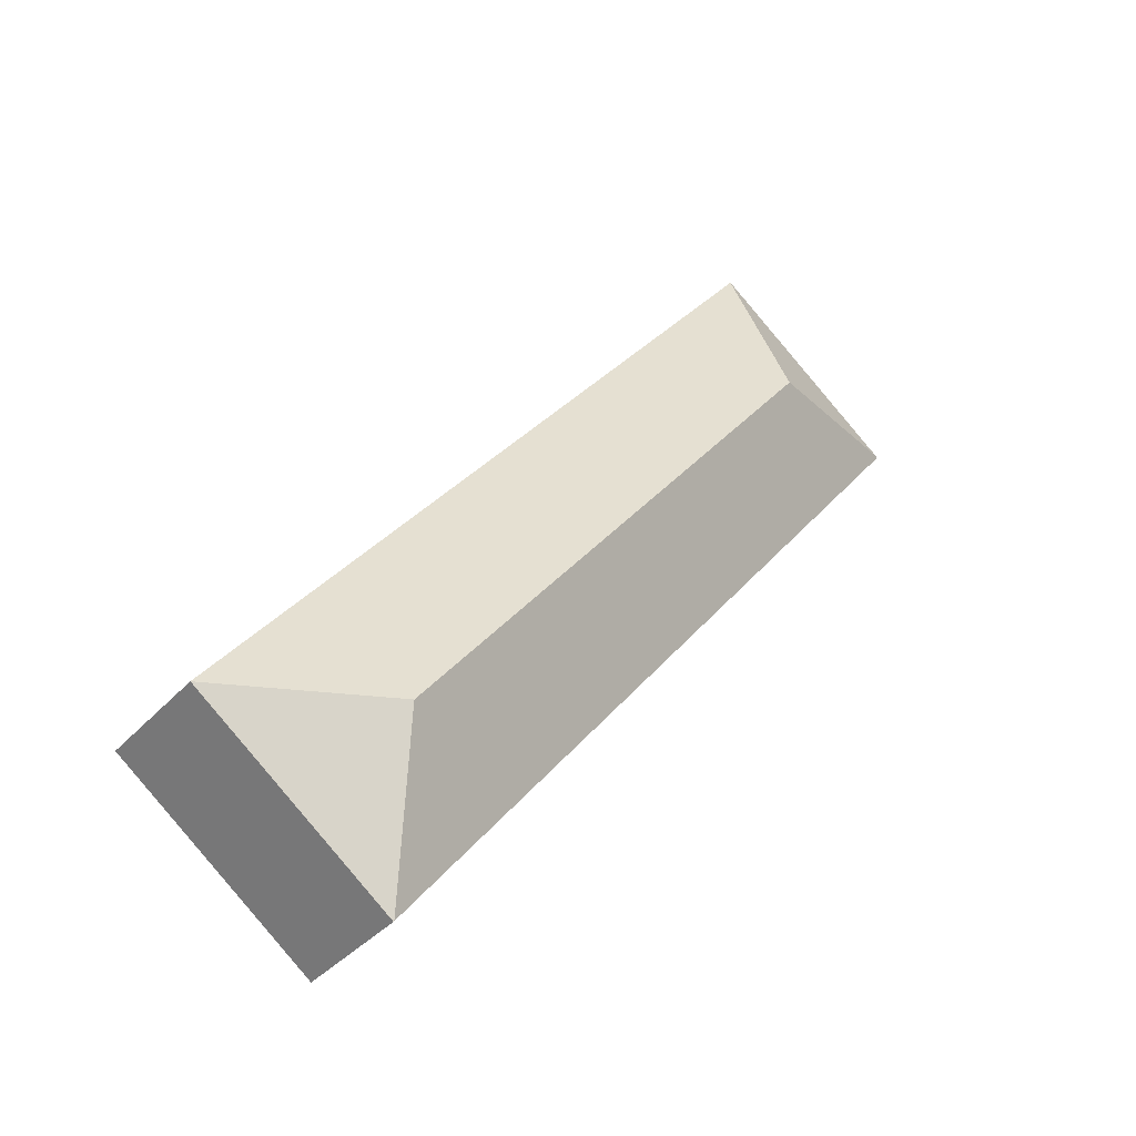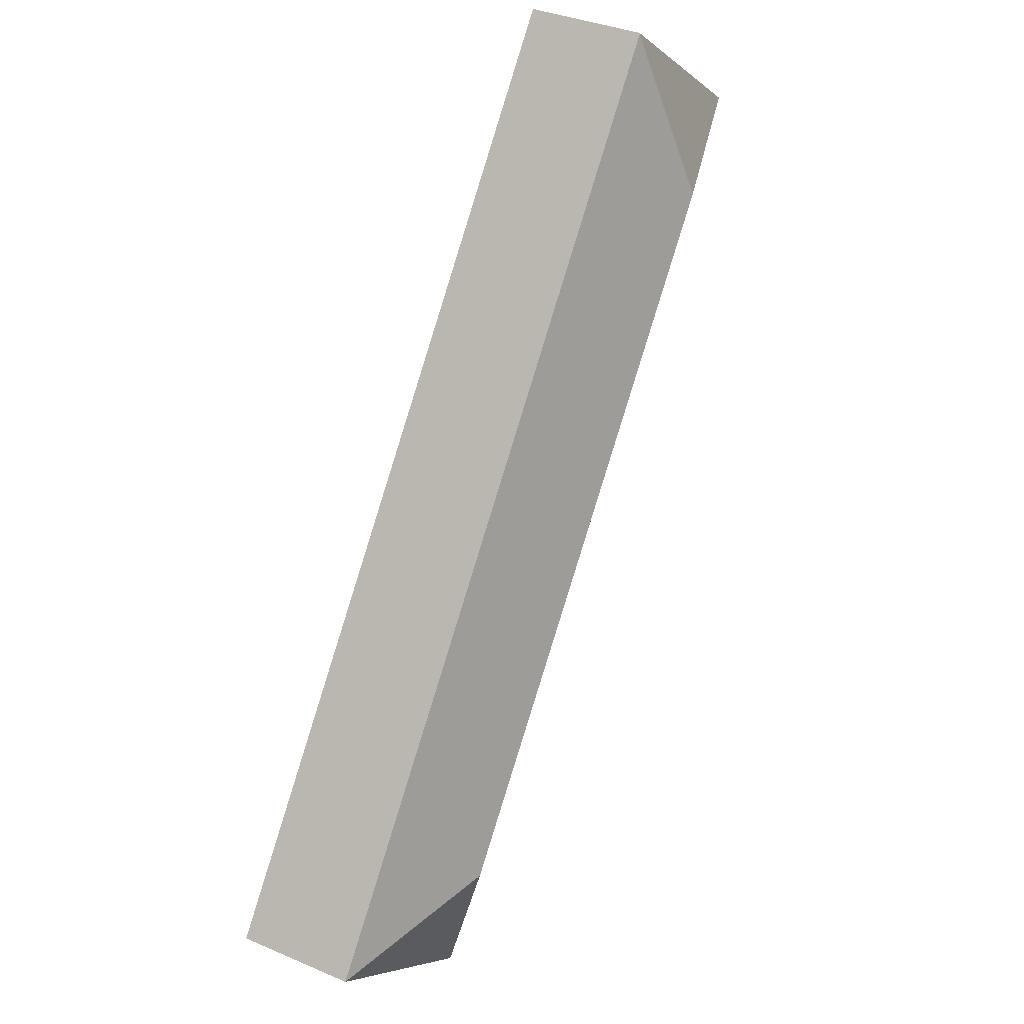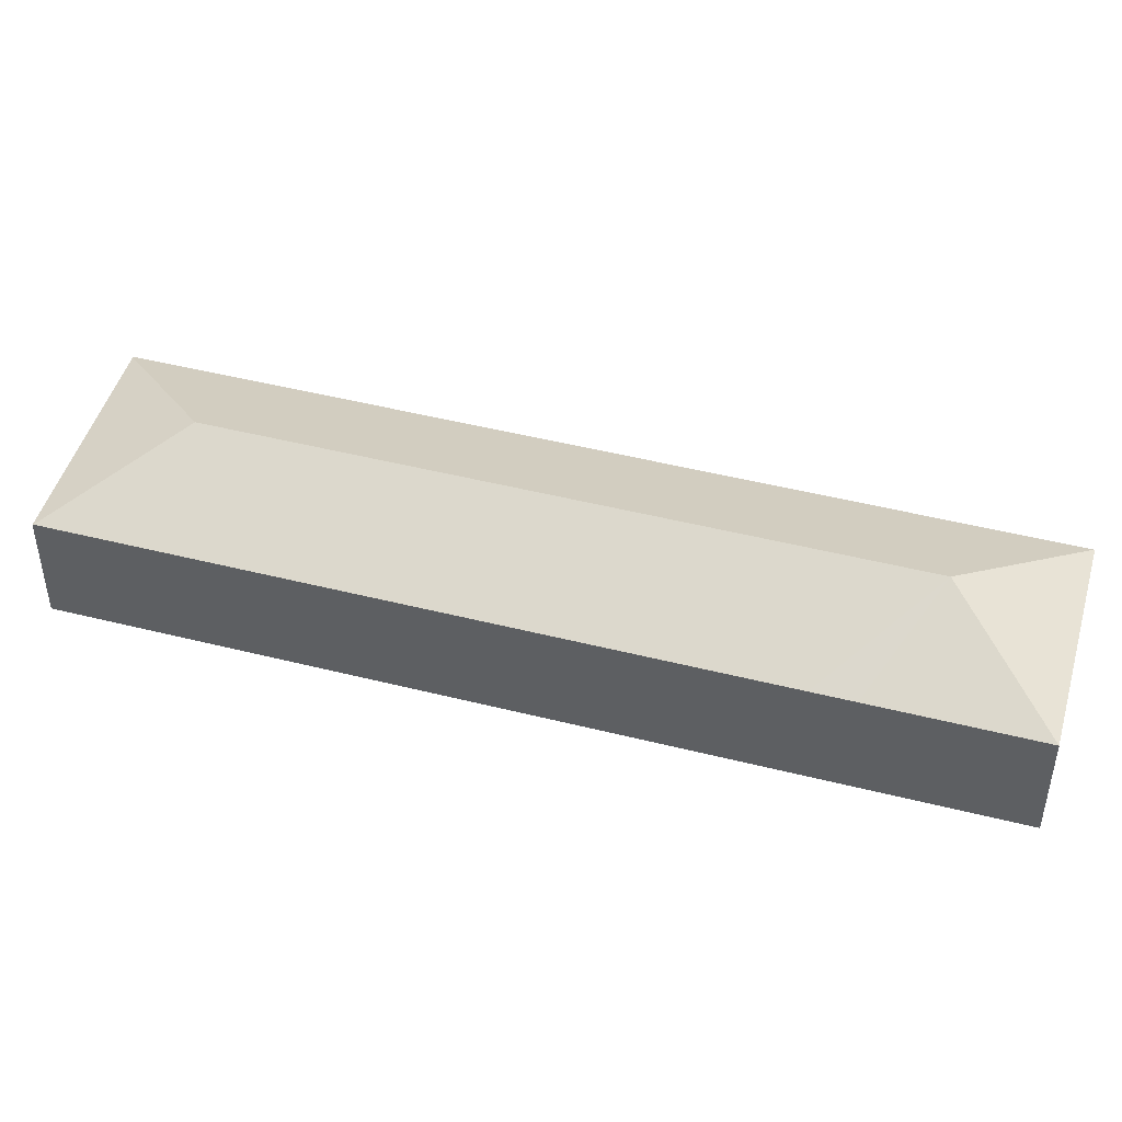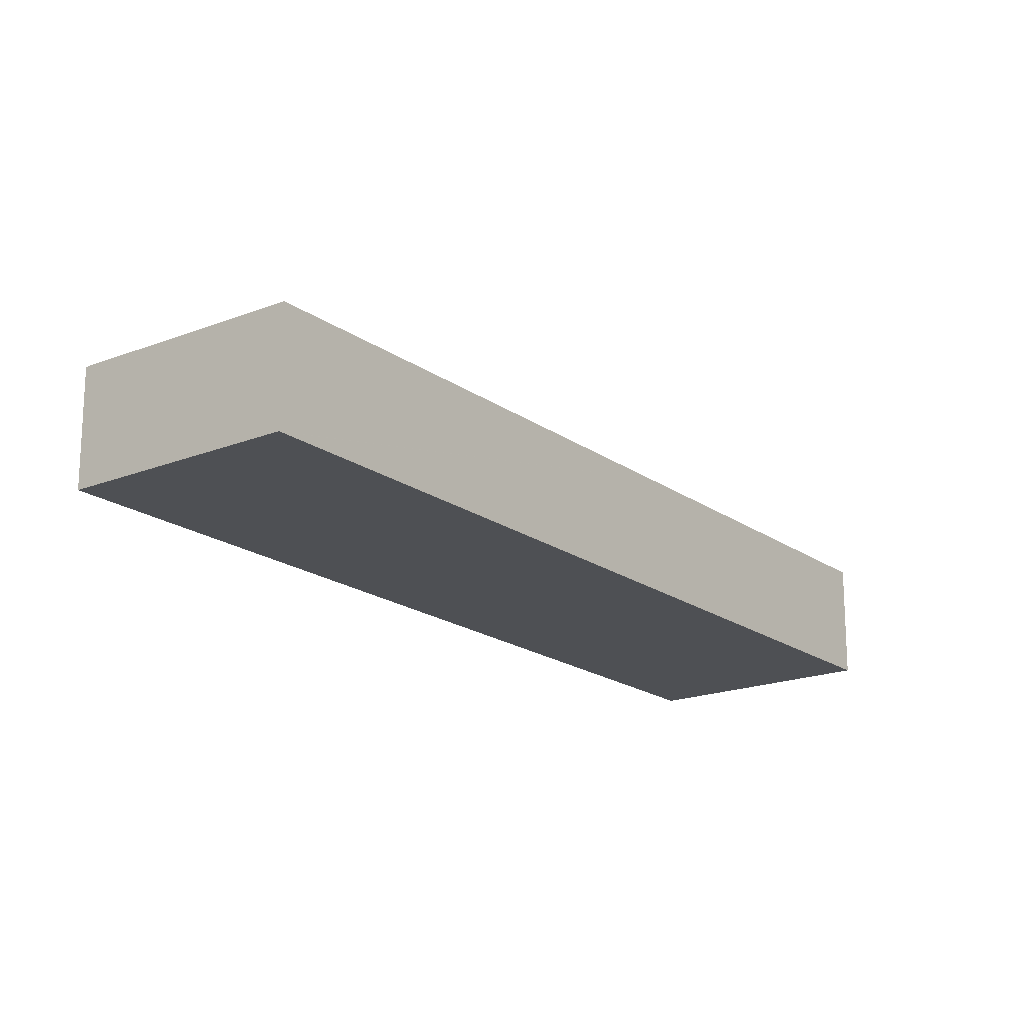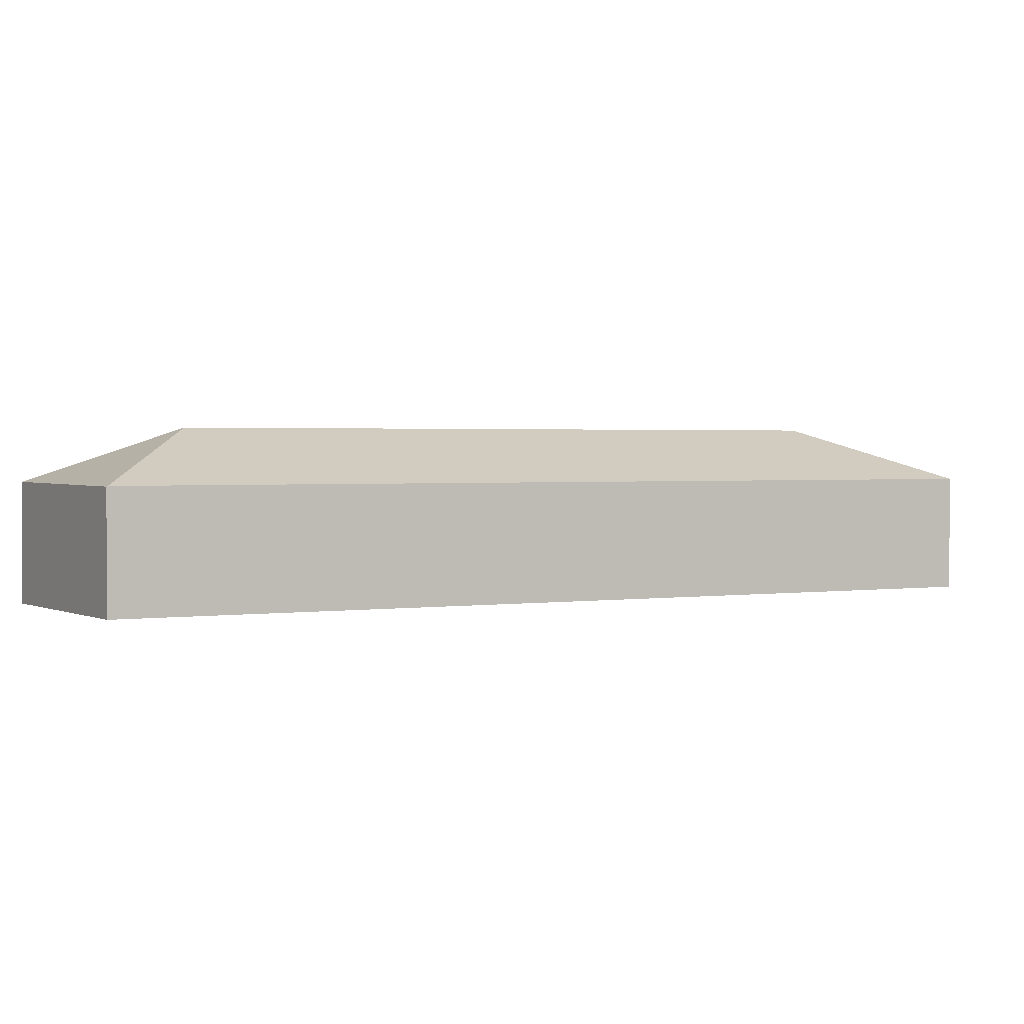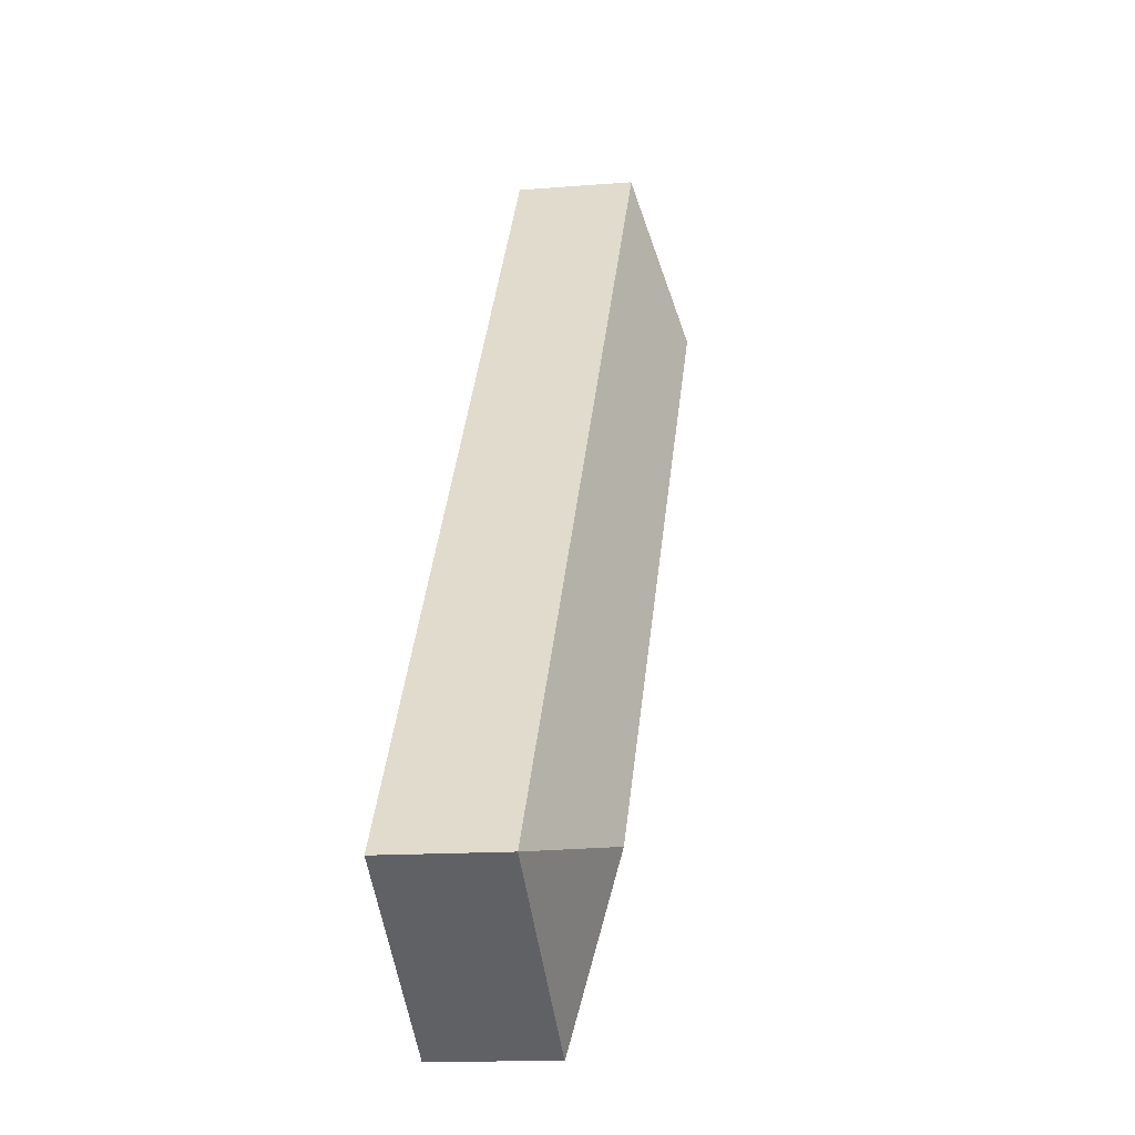
<metadata>
{"format":"obj","ext":"obj","renderer":"f3d","projection":"perspective","resolution":1024,"background":"white","views":[{"elev":-38.4,"azim":143.2,"up":"+Z"},{"elev":35.2,"azim":119.7,"up":"+Z"},{"elev":47.0,"azim":69.2,"up":"+Y"},{"elev":-18.9,"azim":0.2,"up":"+Y"},{"elev":1.6,"azim":23.3,"up":"+Y"},{"elev":-14.0,"azim":100.3,"up":"+Z"}]}
</metadata>
<code>
v  36.82 8.21 -21.05
v  11.79 11.9 -1.637
v  13.53 8.209 10.1
v  41.82 11.9 -41.79
v  44.4 8.21 -31.18
v  46.26 8.21 -33.67
v  50.76 8.209 -39.69
v  53.64 8.209 -43.54
v  40.1 8.232 -53.46
v  42.1 8.209 -52.05
v  40.13 8.21 -53.5
v  49.01 8.209 -46.95
v  0.118 8.253 0.089
v  0 8.188 5.014e-16
v  1.489 8.245 1.123
v  5.535 8.221 4.173
v  6.805 8.214 5.13
v  13.48 8.174 10.16
v  13.48 -6.224e-16 10.16
v  13.53 -6.184e-16 10.1
v  36.82 1.289e-15 -21.05
v  44.4 1.909e-15 -31.18
v  46.26 2.062e-15 -33.67
v  50.76 2.43e-15 -39.69
v  53.64 2.666e-15 -43.54
v  49.01 2.875e-15 -46.95
v  42.1 3.187e-15 -52.05
v  40.13 3.276e-15 -53.5
v  0 0 0
v  40.1 3.273e-15 -53.46
v  0.118 -5.45e-18 0.089
v  1.489 -6.876e-17 1.123
v  5.535 -2.555e-16 4.173
v  6.805 -3.141e-16 5.13
g defaultobject
f 1 2 3
f 2 1 4
f 4 1 5
f 4 5 6
f 4 6 7
f 4 7 8
f 9 10 11
f 10 9 4
f 10 4 12
f 12 4 8
f 13 9 14
f 9 13 2
f 9 2 4
f 15 2 13
f 2 15 16
f 2 16 17
f 2 17 3
f 3 17 18
f 19 3 18
f 3 19 1
f 1 19 20
f 1 20 21
f 1 21 5
f 5 21 22
f 5 22 6
f 6 22 23
f 6 23 7
f 7 23 24
f 7 24 8
f 8 24 25
f 25 12 8
f 12 25 26
f 12 26 10
f 10 26 27
f 10 27 11
f 11 27 28
f 11 14 9
f 14 11 28
f 14 28 29
f 29 28 30
f 29 13 14
f 13 29 15
f 15 29 16
f 16 29 17
f 17 29 18
f 18 29 31
f 18 31 32
f 18 32 33
f 18 33 34
f 18 34 19
f 24 26 25
f 26 24 27
f 27 24 28
f 28 24 30
f 30 24 29
f 29 24 23
f 29 23 22
f 29 22 21
f 29 21 20
f 29 20 34
f 34 20 19
f 29 34 33
f 29 33 32
f 29 32 31

</code>
